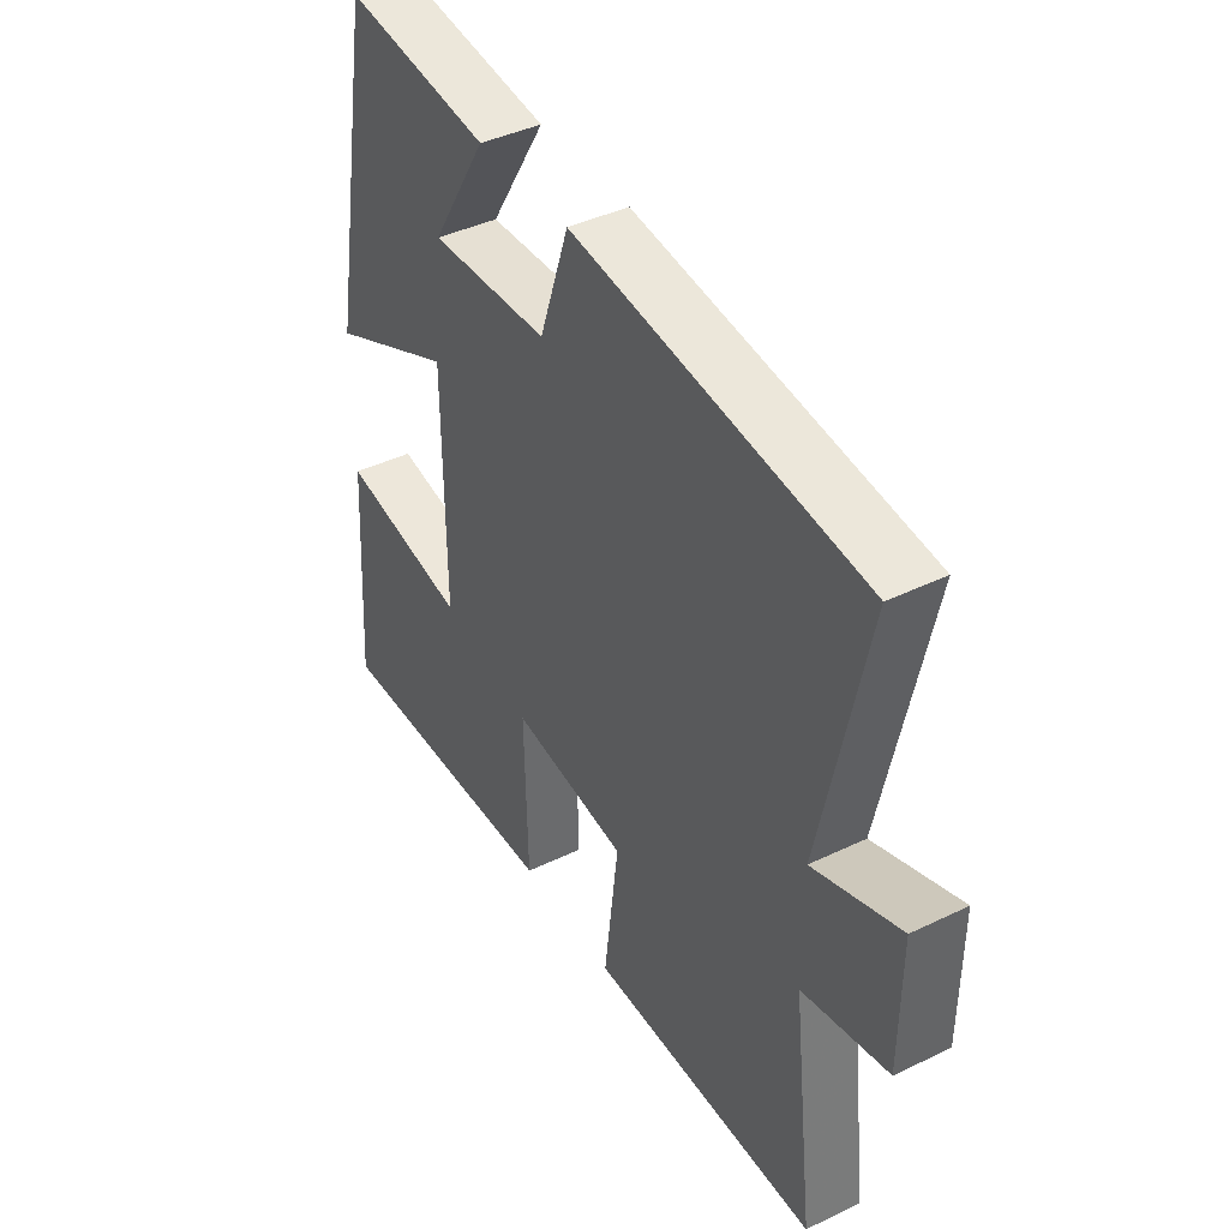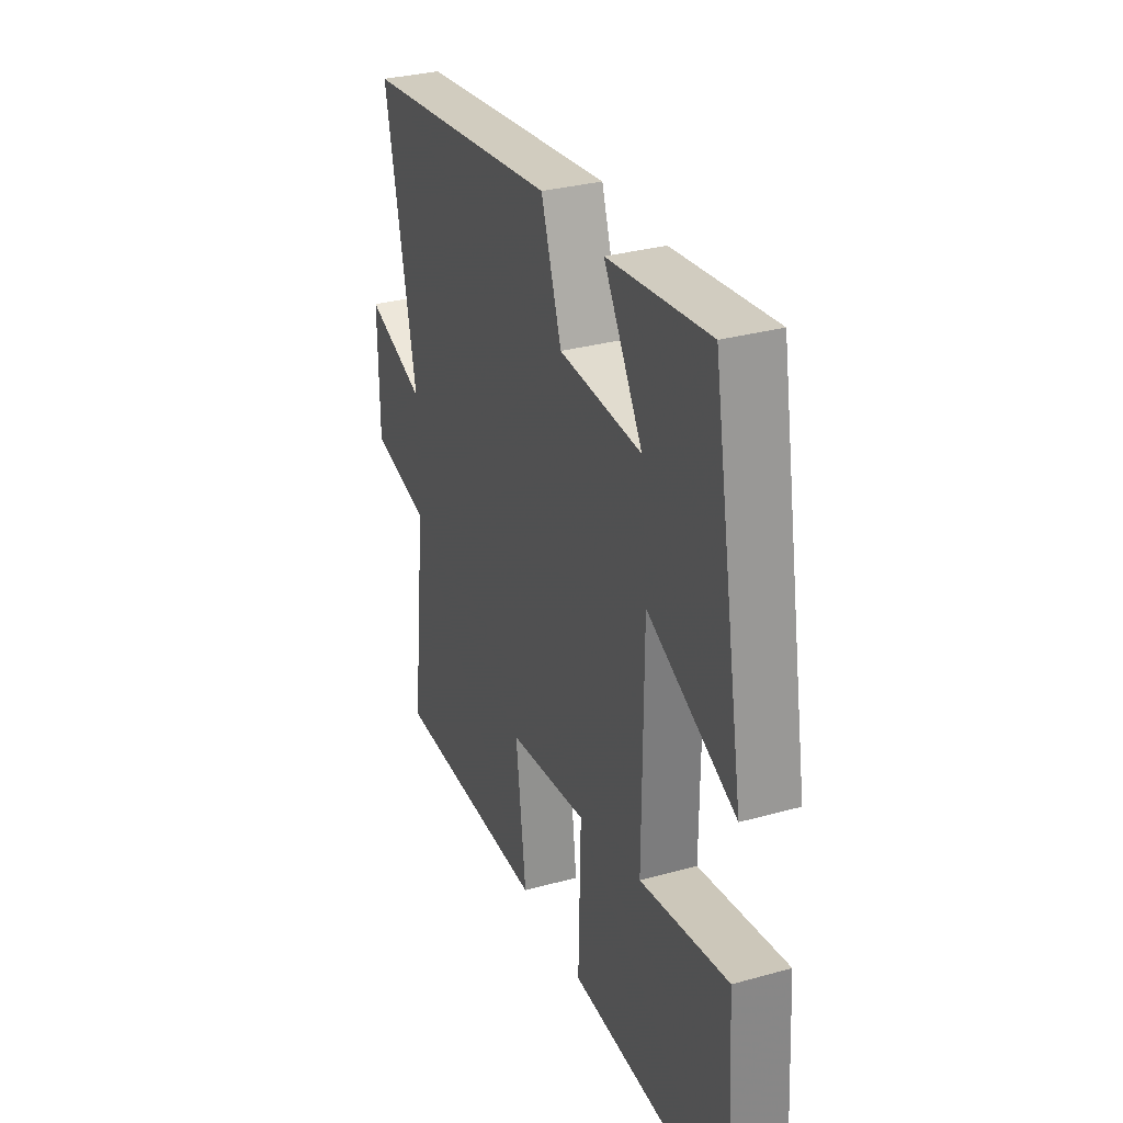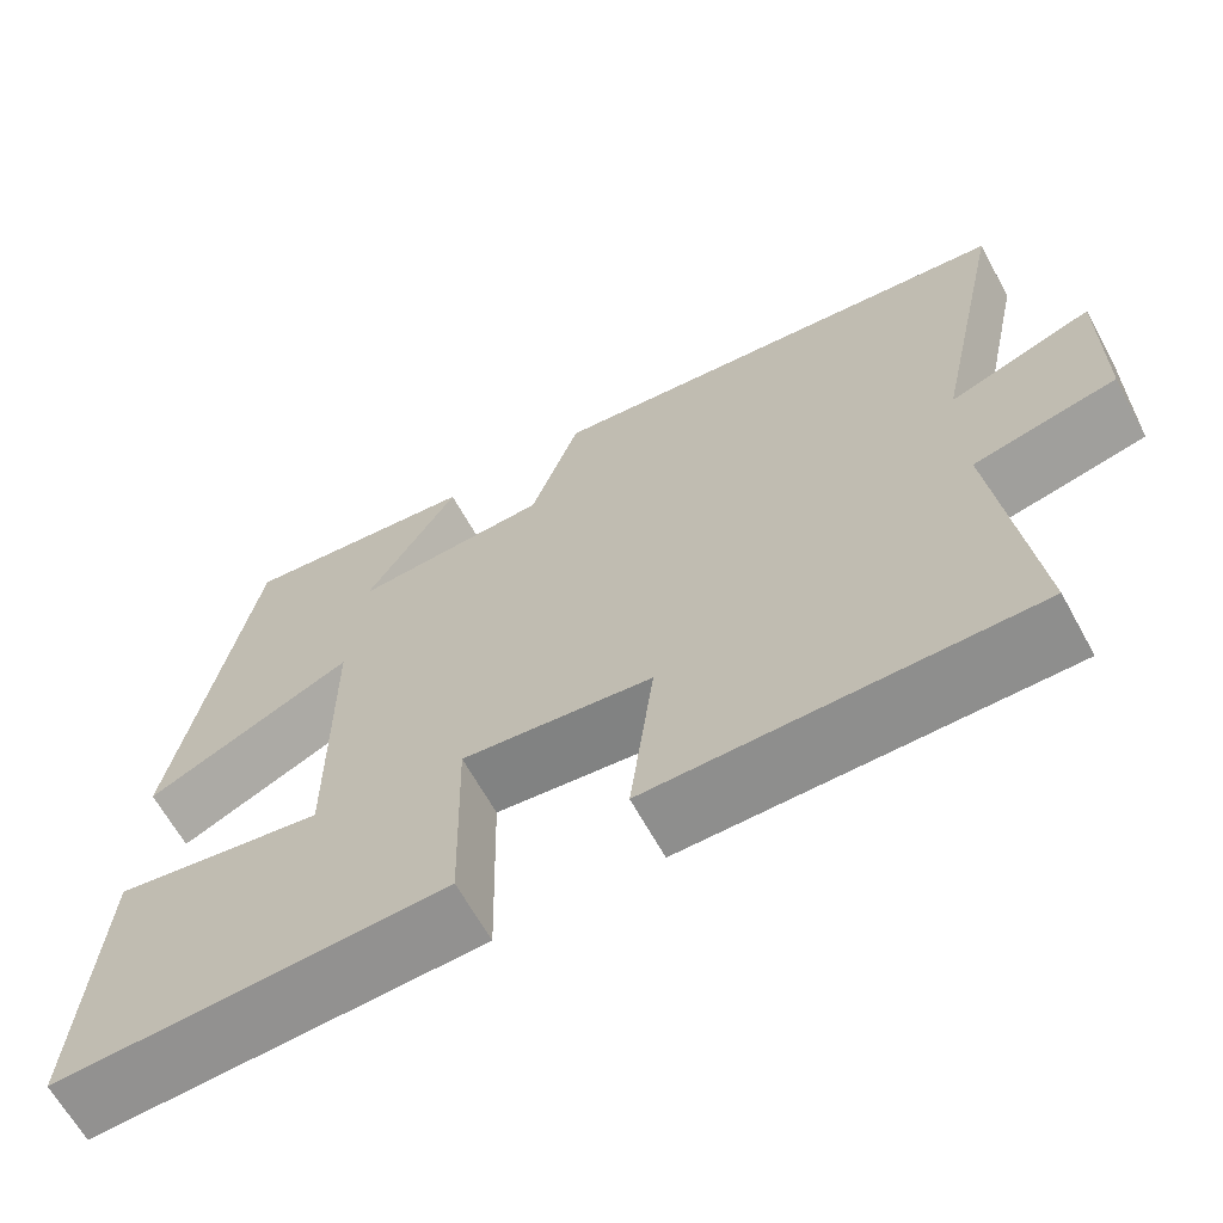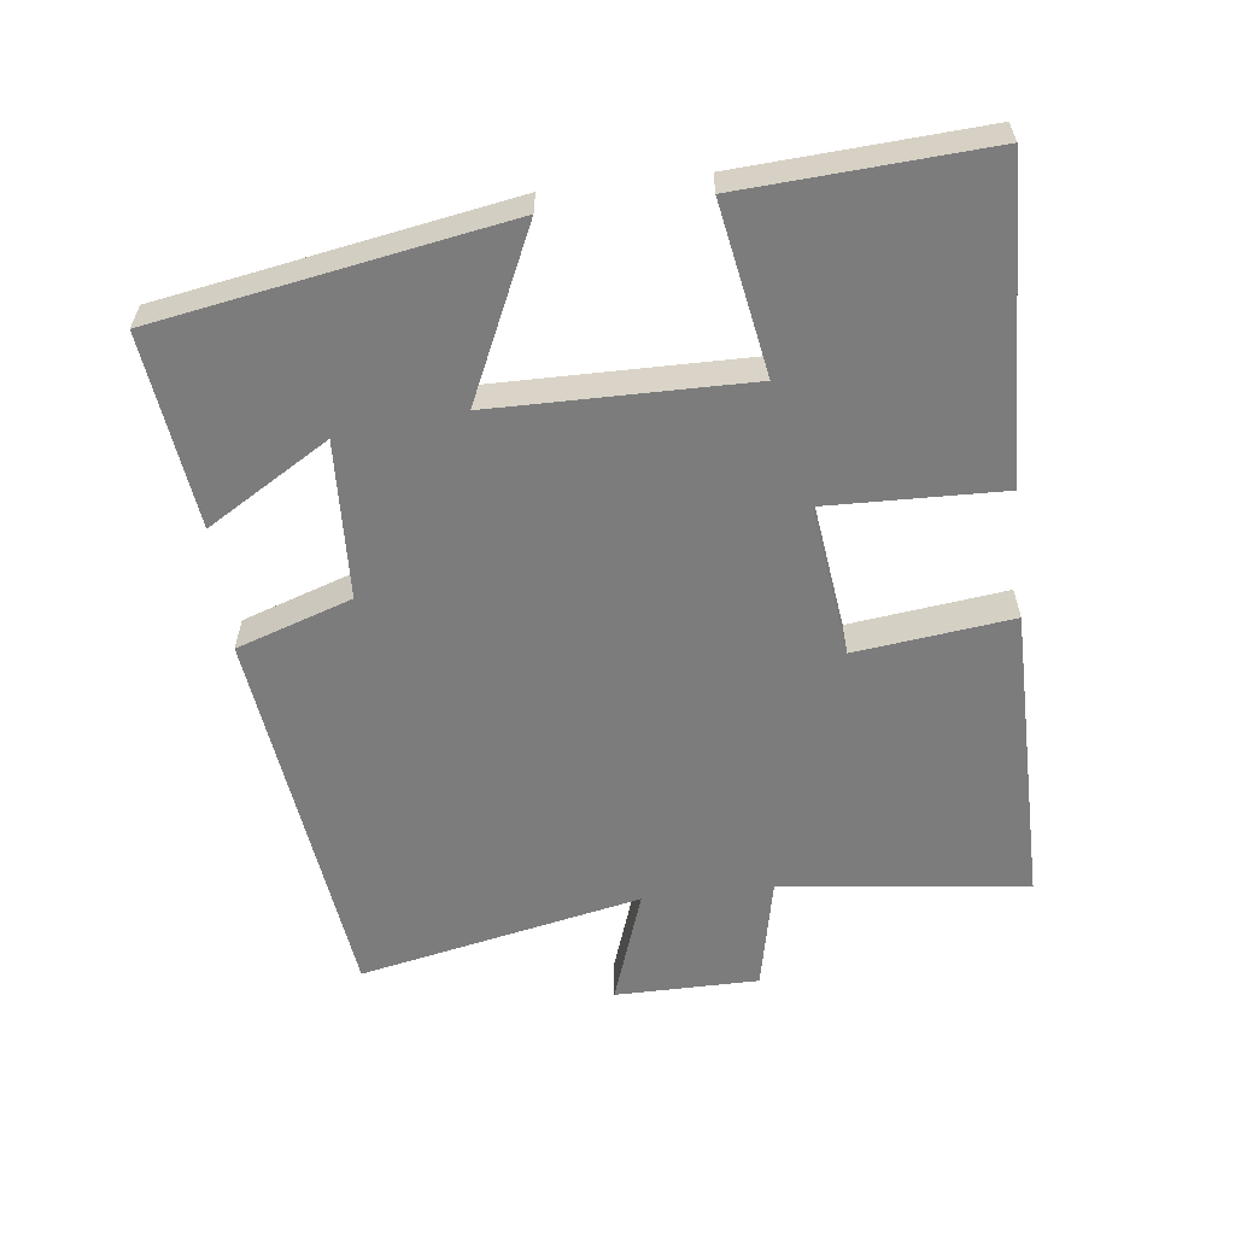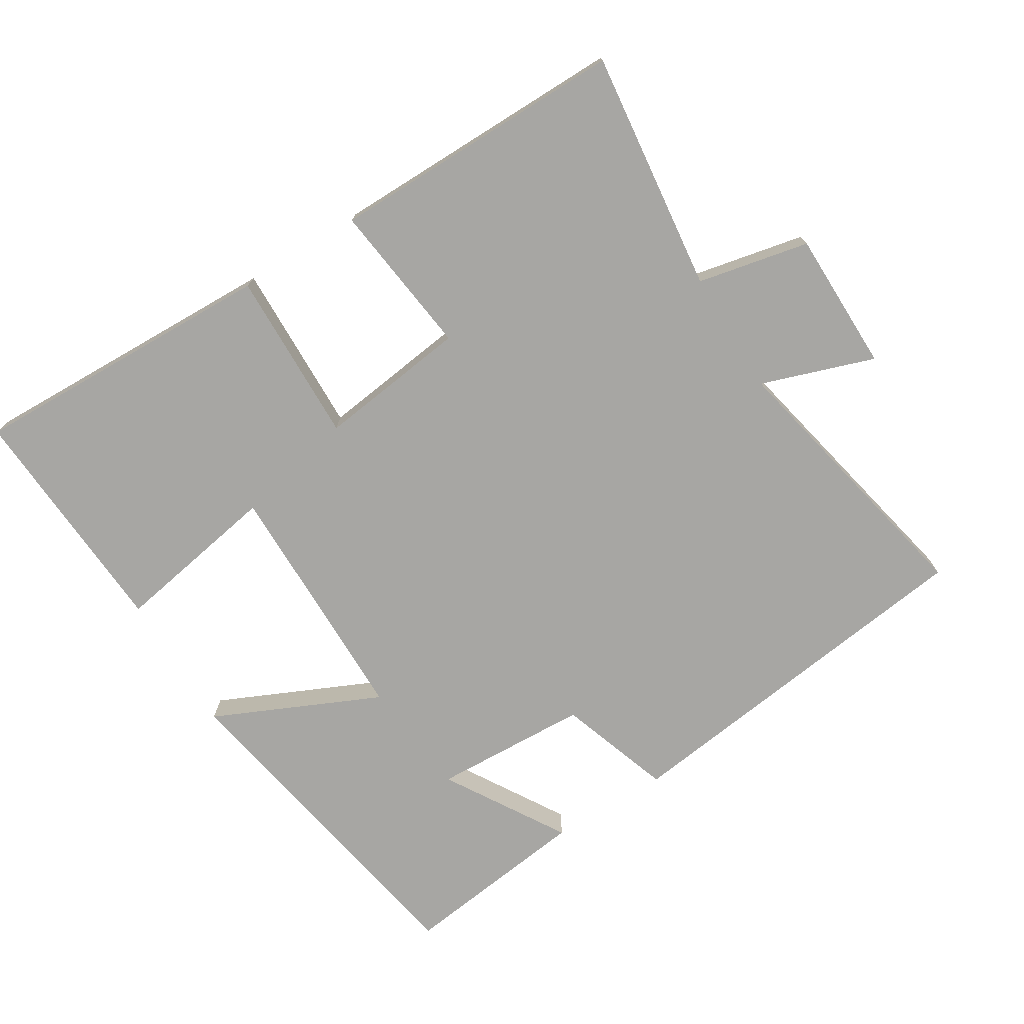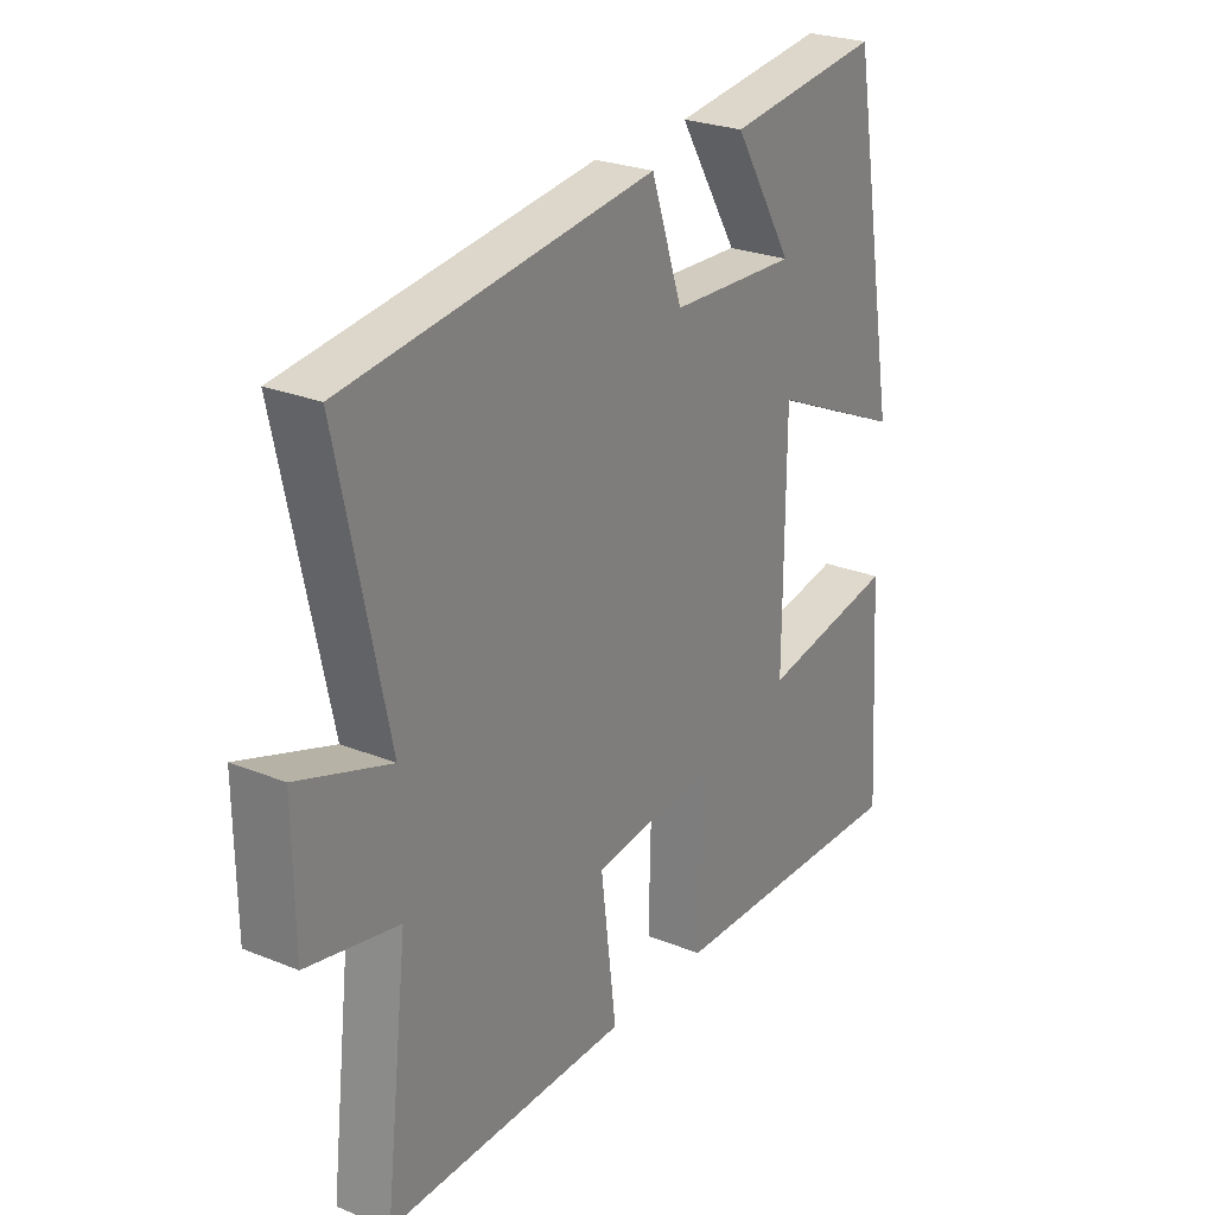
<metadata>
{"format":"obj","ext":"obj","renderer":"f3d","projection":"perspective","resolution":1024,"background":"white","views":[{"elev":41.2,"azim":-120.4,"up":"+Z"},{"elev":31.6,"azim":68.6,"up":"+Z"},{"elev":-65.1,"azim":-151.2,"up":"+Z"},{"elev":-58.8,"azim":96.6,"up":"+Y"},{"elev":-74.2,"azim":-148.4,"up":"+Y"},{"elev":25.8,"azim":-57.2,"up":"+Z"}]}
</metadata>
<code>
v -0.541 0.07 -0.504
v -0.5 0.07 -0.154
v -0.662 0.07 -0.12
v -0.664 0.07 0.084
v -0.5 0.07 0.028
v -0.586 0.07 0.43
v -0.04 0.07 0.5
v 0.016 0.07 0.336
v 0.242 0.07 0.326
v 0.136 0.07 0.5
v 0.412 0.07 0.535
v 0.5 0.07 0.042
v 0.26 0.07 0.151
v 0.258 0.07 -0.211
v 0.5 0.07 -0.168
v 0.522 0.07 -0.513
v 0.075 0.07 -0.5
v 0.081 0.07 -0.249
v -0.137 0.07 -0.277
v -0.109 0.07 -0.5
v -0.541 0 -0.504
v -0.5 0 -0.154
v -0.662 0 -0.12
v -0.664 0 0.084
v -0.5 0 0.028
v -0.586 0 0.43
v -0.04 0 0.5
v 0.016 0 0.336
v 0.242 0 0.326
v 0.136 0 0.5
v 0.412 0 0.535
v 0.5 0 0.042
v 0.26 0 0.151
v 0.258 0 -0.211
v 0.5 0 -0.168
v 0.522 0 -0.513
v 0.075 0 -0.5
v 0.081 0 -0.249
v -0.137 0 -0.277
v -0.109 0 -0.5
f 19 20 1 2
f 18 19 2
f 15 16 17 18
f 14 15 18
f 13 14 18 2
f 11 12 13
f 9 10 11
f 9 11 13
f 8 9 13 2
f 5 6 7 8
f 2 3 4 5
f 2 5 8
f 22 21 40 39
f 22 39 38
f 38 37 36 35
f 38 35 34
f 22 38 34 33
f 33 32 31
f 31 30 29
f 33 31 29
f 22 33 29 28
f 28 27 26 25
f 25 24 23 22
f 28 25 22
f 1 21 22 2
f 2 22 23 3
f 3 23 24 4
f 4 24 25 5
f 5 25 26 6
f 6 26 27 7
f 7 27 28 8
f 8 28 29 9
f 9 29 30 10
f 10 30 31 11
f 11 31 32 12
f 12 32 33 13
f 13 33 34 14
f 14 34 35 15
f 15 35 36 16
f 16 36 37 17
f 17 37 38 18
f 18 38 39 19
f 19 39 40 20
f 20 40 21 1

</code>
